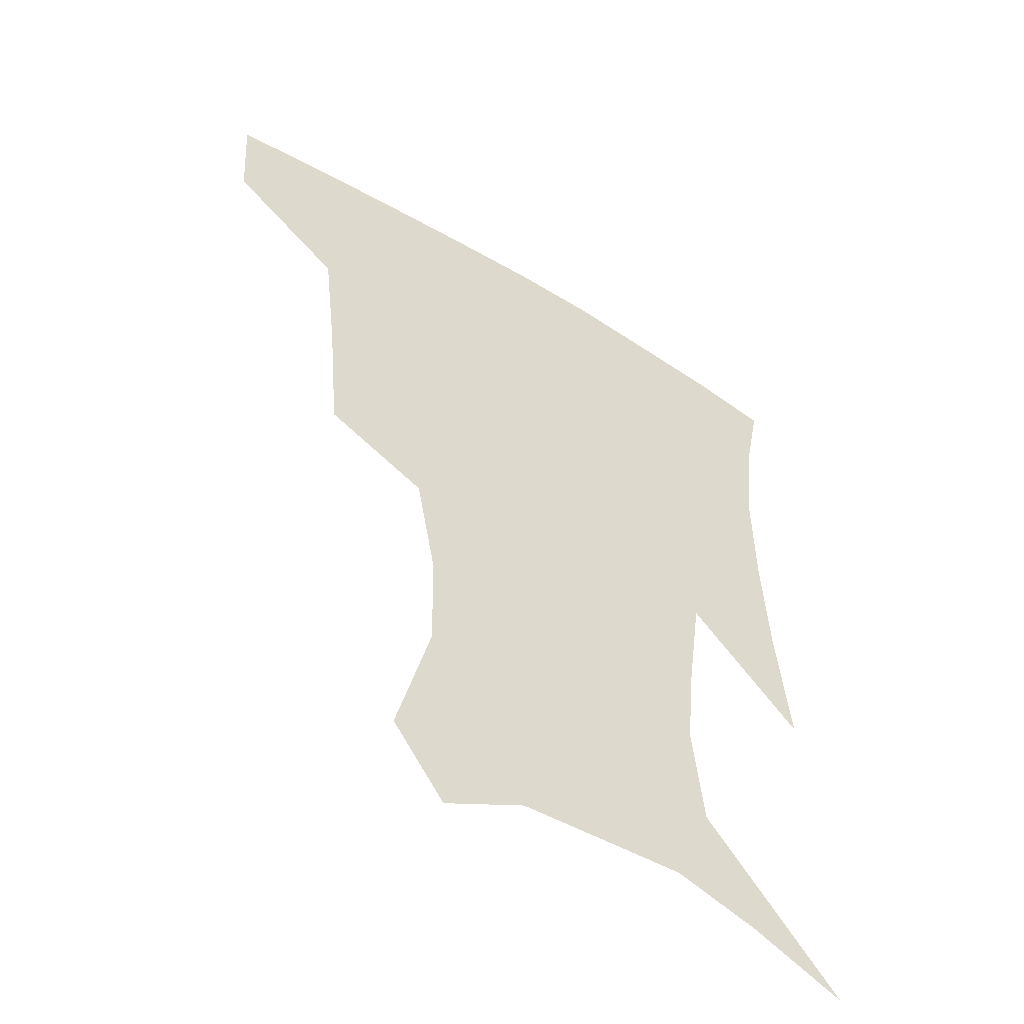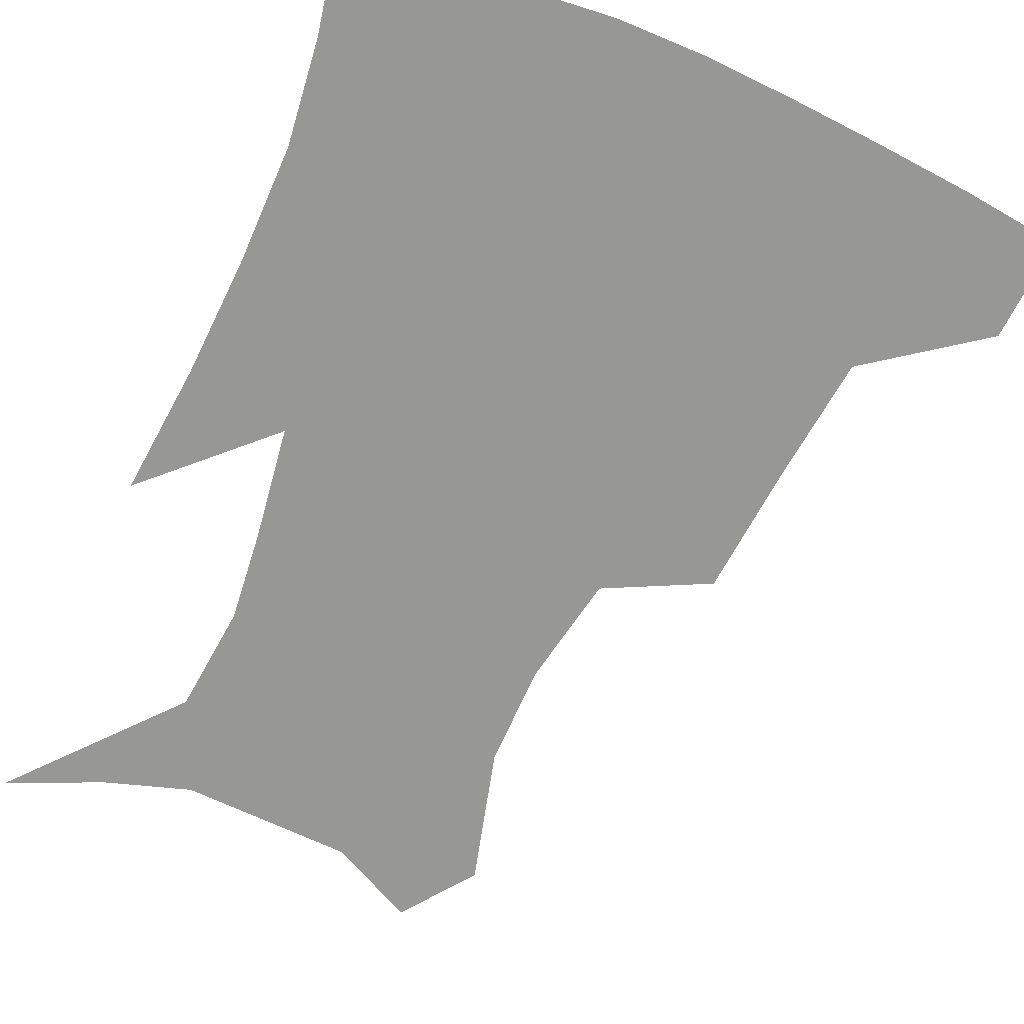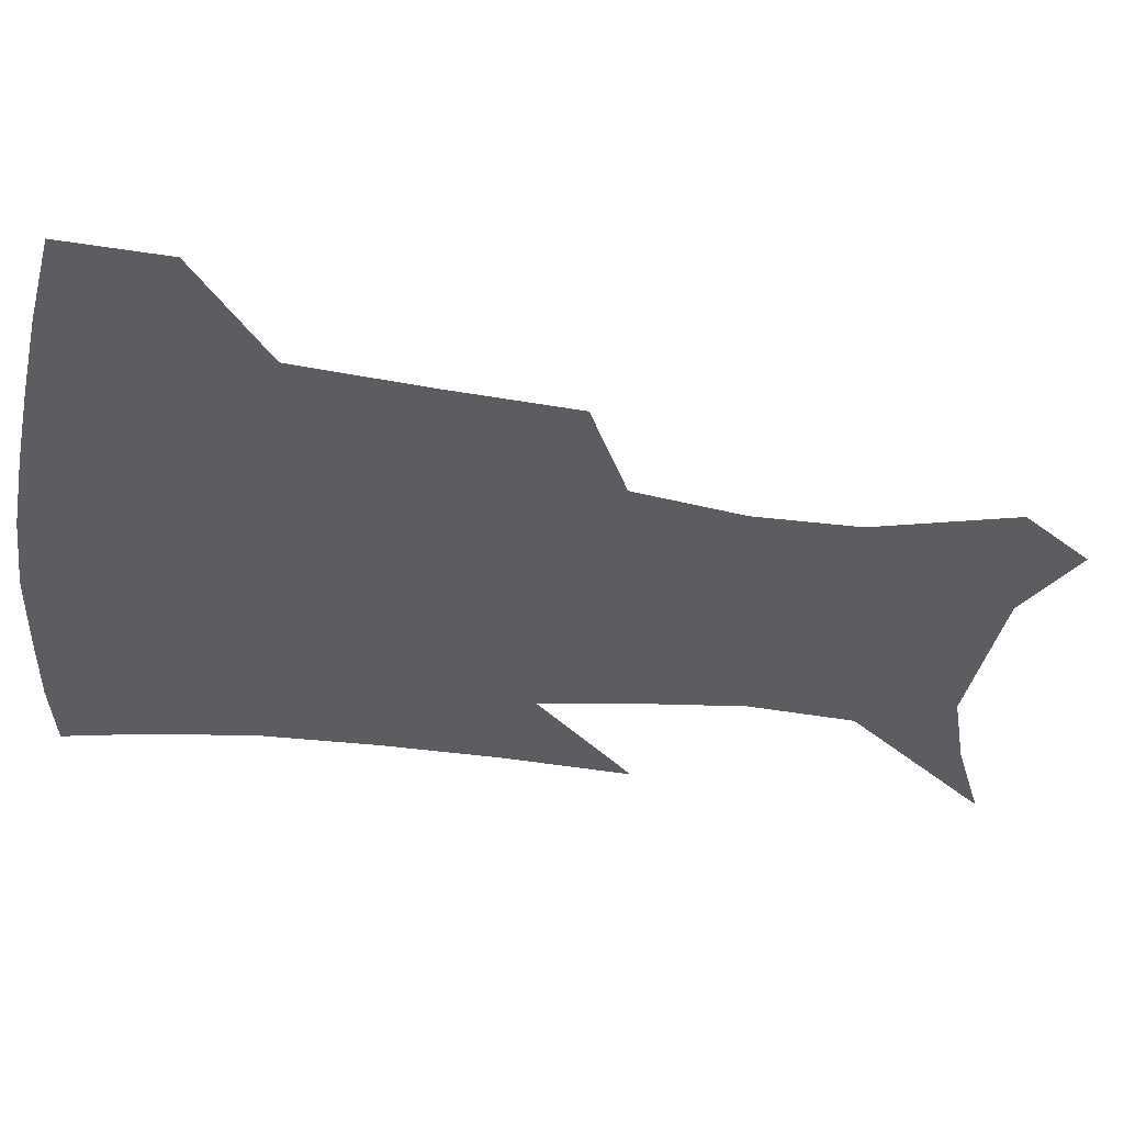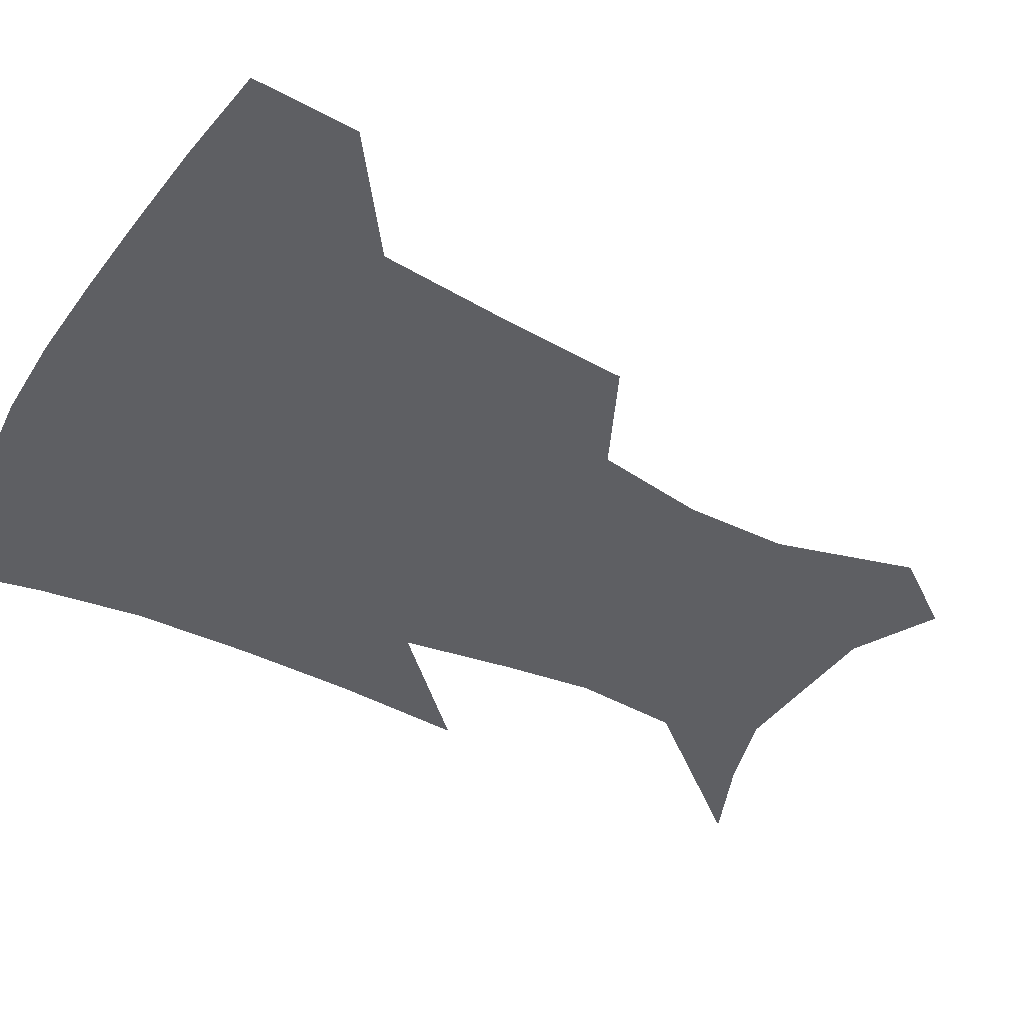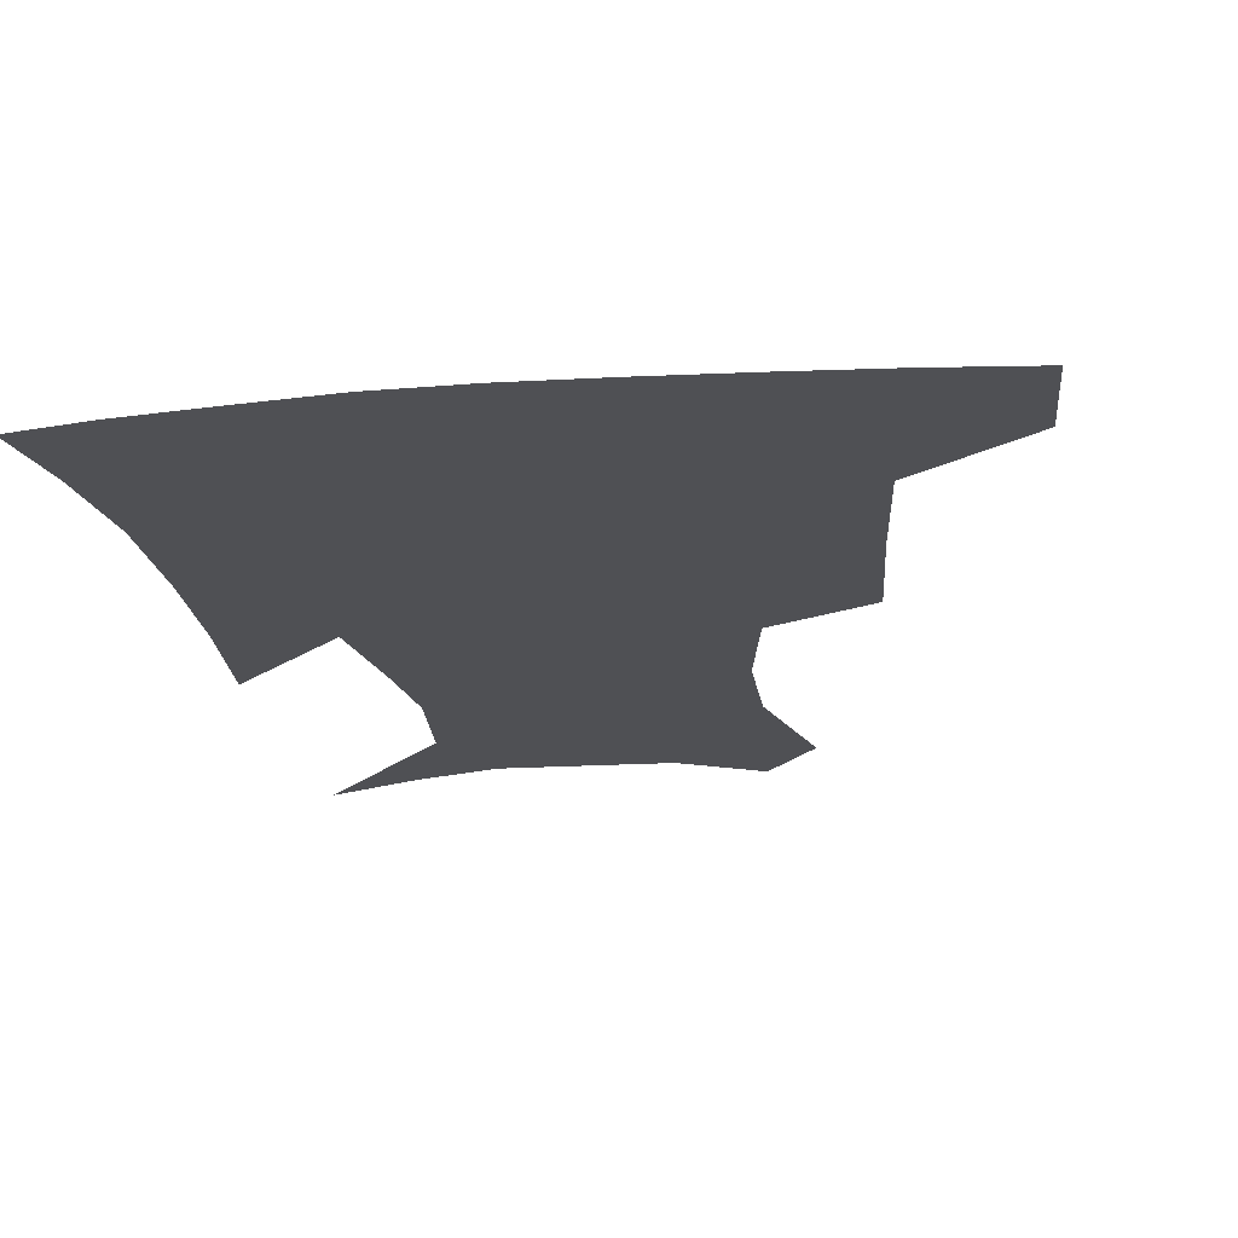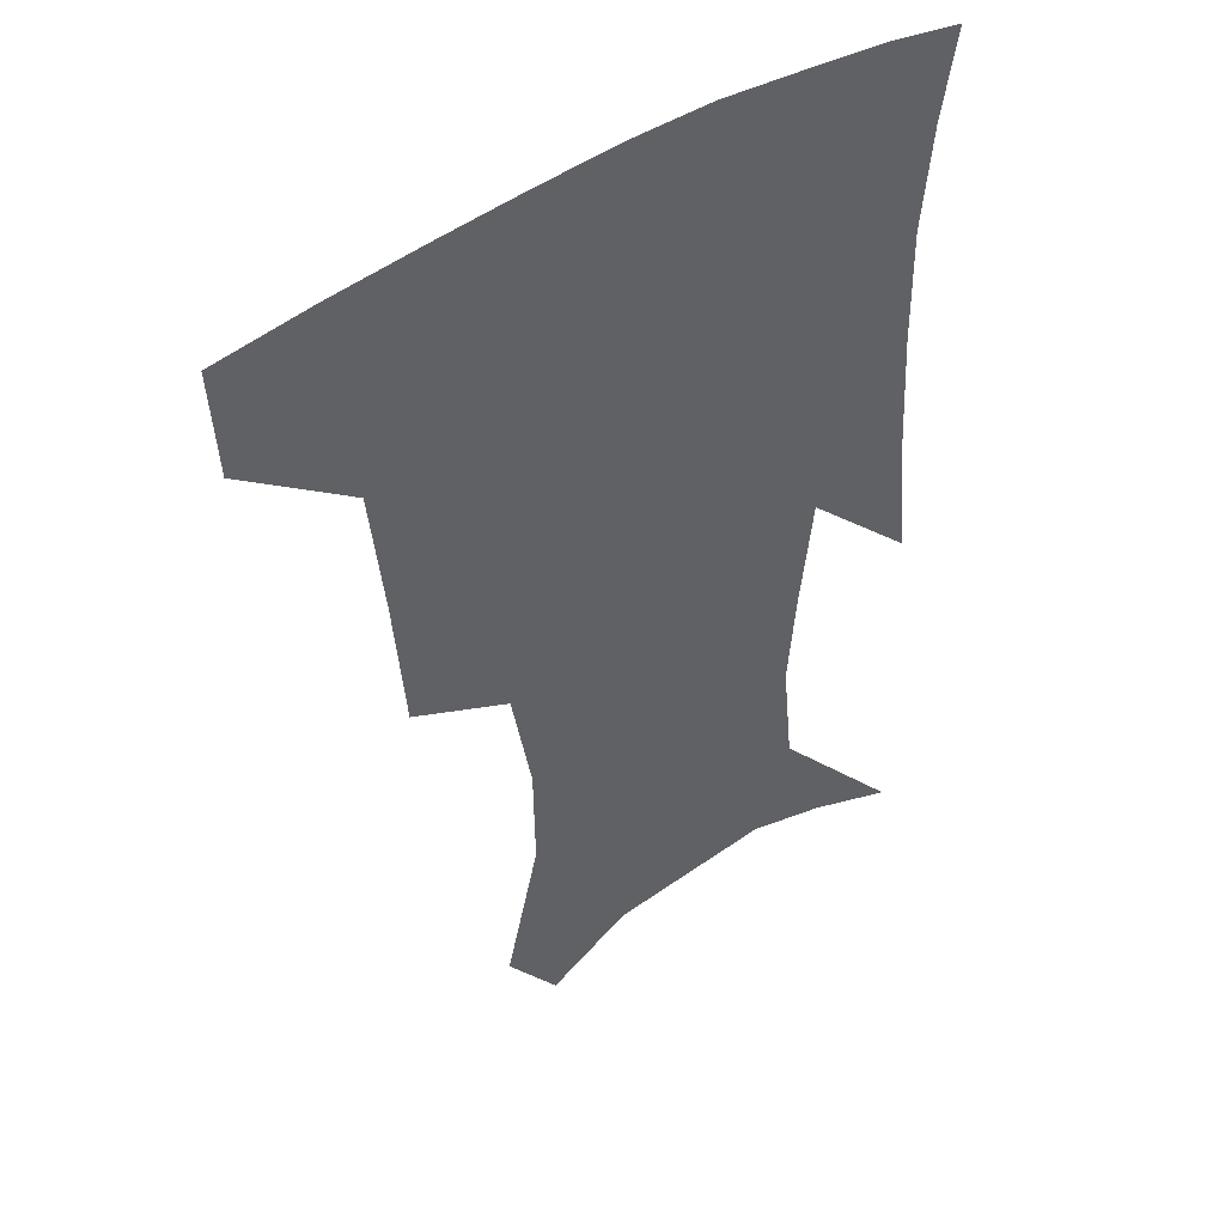
<metadata>
{"format":"obj","ext":"obj","renderer":"f3d","projection":"perspective","resolution":1024,"background":"white","views":[{"elev":-52.6,"azim":-33.3,"up":"+Y"},{"elev":-68.1,"azim":156.9,"up":"+Z"},{"elev":-35.7,"azim":-98.2,"up":"+Z"},{"elev":-40.9,"azim":-119.7,"up":"+Z"},{"elev":-19.1,"azim":-171.0,"up":"+Z"},{"elev":44.1,"azim":-38.4,"up":"+Y"}]}
</metadata>
<code>
v 456.4 384.3 0
v 454.3 416.4 0
v 500.7 277.3 0
v 496.9 318.9 0
v 492.4 358.4 0
v 488.4 390.2 0
v 484.8 420 0
v 529 151.5 0
v 540.1 194.4 0
v 539.6 227 0
v 533 261.7 0
v 526.6 298.3 0
v 523.6 334.6 0
v 520.4 365.1 0
v 517.2 393.6 0
v 514.5 422.6 0
v 546 128.8 0
v 558.2 177.4 0
v 559.8 208.3 0
v 558.4 245 0
v 553.9 275.3 0
v 551.5 311.4 0
v 549.6 342.1 0
v 548.4 370.1 0
v 545.9 396.4 0
v 543.5 424.7 0
v 572.3 142.4 0
v 578.6 184.2 0
v 579.5 217.6 0
v 578 249.1 0
v 575.6 280.2 0
v 574.7 315.5 0
v 574.3 344.4 0
v 574.6 372.1 0
v 574.2 397.8 0
v 572 426.1 0
v 599.4 143.6 0
v 598 184.7 0
v 598.4 217.5 0
v 598.1 253 0
v 598.1 287 0
v 597.8 317.4 0
v 598.7 346.1 0
v 600 373 0
v 601.2 397.9 0
v 600.2 425.9 0
v 625.8 144.7 0
v 618.4 178.2 0
v 616.3 218.4 0
v 618.2 248.5 0
v 620.8 279.5 0
v 620.6 312.3 0
v 621.5 346 0
v 624.4 371 0
v 627.3 397 0
v 630 423.1 0
v 652.5 136.3 0
v 638.3 173.9 0
v 634.8 208 0
v 637.6 236.8 0
v 642.3 272 0
v 642.9 306.7 0
v 644.6 338 0
v 648.5 365.6 0
v 652.5 394.4 0
v 657 420.1 0
v 682.1 123.4 0
v 679.4 236.8 0
v 675.3 278.8 0
v 673.3 316.7 0
v 673 354.4 0
v 676.7 387.9 0
v 682.1 415.5 0
v 691 451 0
f 5 6 1
f 1 6 2
f 6 7 2
f 11 12 3
f 3 12 4
f 12 13 4
f 4 13 5
f 13 14 5
f 5 14 6
f 14 15 6
f 6 15 7
f 15 16 7
f 17 18 8
f 8 18 9
f 18 19 9
f 9 19 10
f 19 20 10
f 10 20 11
f 20 21 11
f 11 21 12
f 21 22 12
f 12 22 13
f 22 23 13
f 13 23 14
f 23 24 14
f 14 24 15
f 24 25 15
f 15 25 16
f 25 26 16
f 17 27 18
f 27 28 18
f 18 28 19
f 28 29 19
f 19 29 20
f 29 30 20
f 20 30 21
f 30 31 21
f 21 31 22
f 31 32 22
f 22 32 23
f 32 33 23
f 23 33 24
f 33 34 24
f 24 34 25
f 34 35 25
f 25 35 26
f 35 36 26
f 27 37 28
f 37 38 28
f 28 38 29
f 38 39 29
f 29 39 30
f 39 40 30
f 30 40 31
f 40 41 31
f 31 41 32
f 41 42 32
f 32 42 33
f 42 43 33
f 33 43 34
f 43 44 34
f 34 44 35
f 44 45 35
f 35 45 36
f 45 46 36
f 37 47 38
f 47 48 38
f 38 48 39
f 48 49 39
f 39 49 40
f 49 50 40
f 40 50 41
f 50 51 41
f 41 51 42
f 51 52 42
f 42 52 43
f 52 53 43
f 43 53 44
f 53 54 44
f 44 54 45
f 54 55 45
f 45 55 46
f 55 56 46
f 47 57 48
f 57 58 48
f 48 58 49
f 58 59 49
f 49 59 50
f 59 60 50
f 50 60 51
f 60 61 51
f 51 61 52
f 61 62 52
f 52 62 53
f 62 63 53
f 53 63 54
f 63 64 54
f 54 64 55
f 64 65 55
f 55 65 56
f 65 66 56
f 57 67 58
f 61 68 62
f 68 69 62
f 62 69 63
f 69 70 63
f 63 70 64
f 70 71 64
f 64 71 65
f 71 72 65
f 65 72 66
f 72 73 66

</code>
